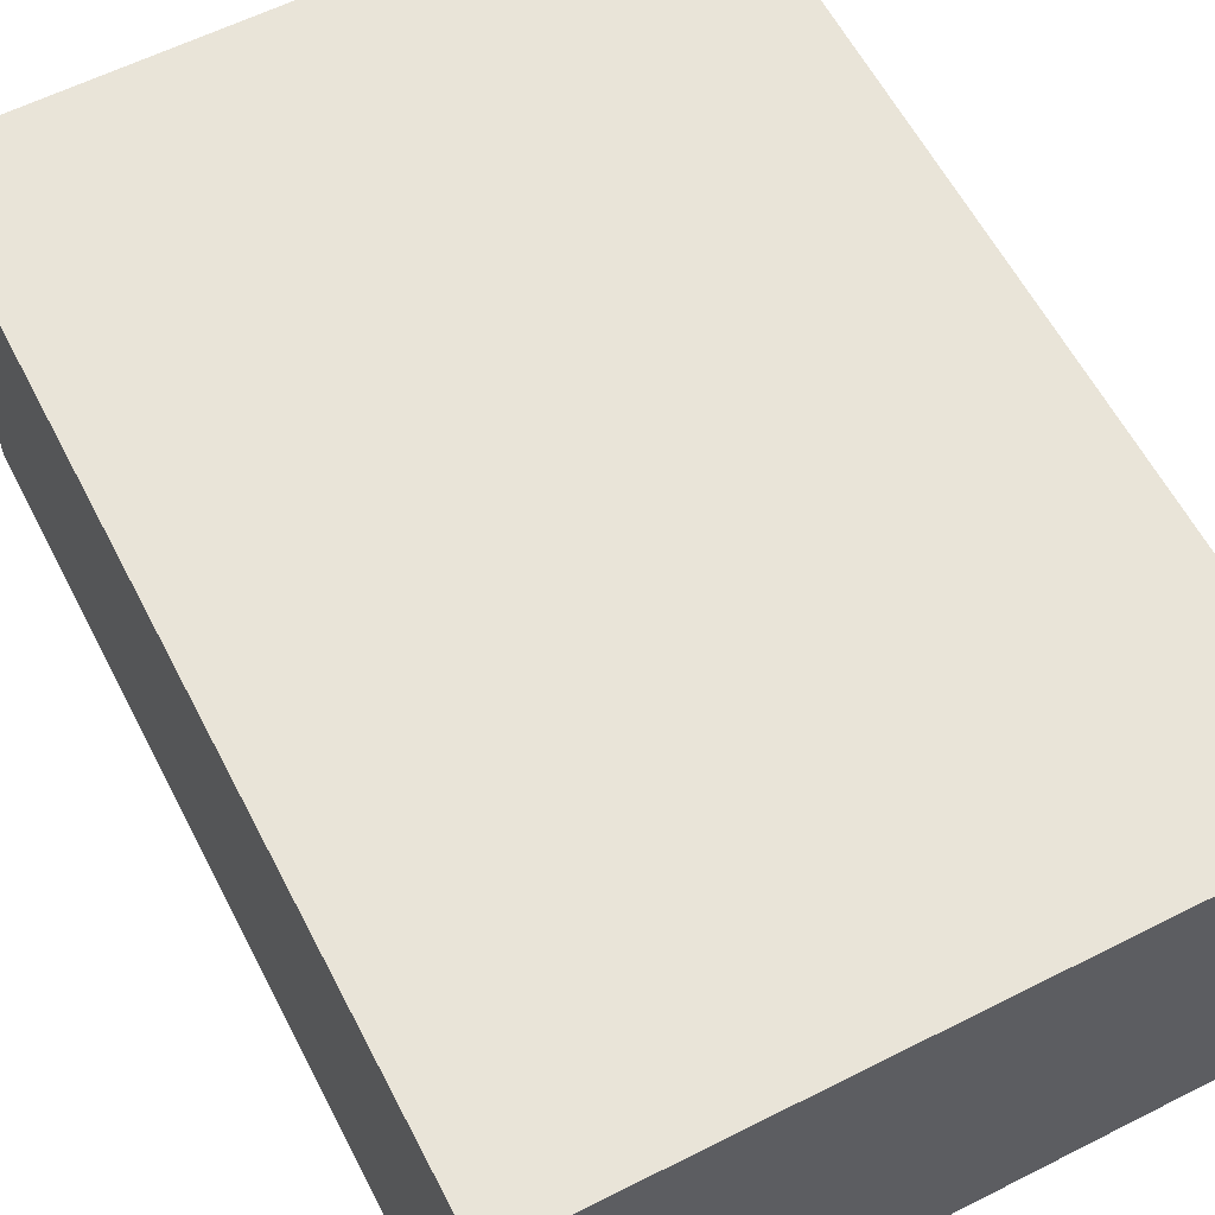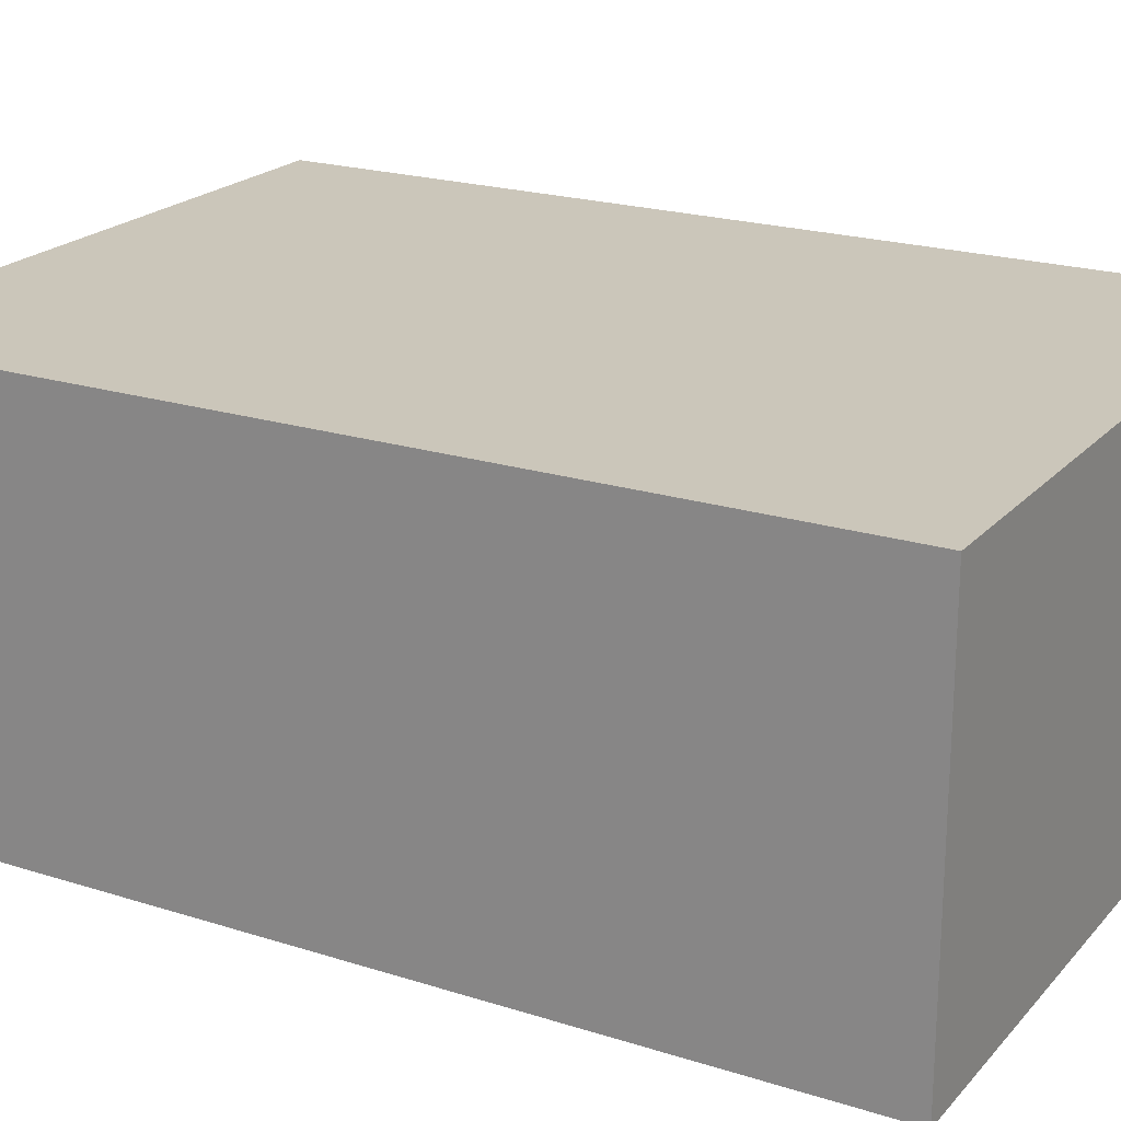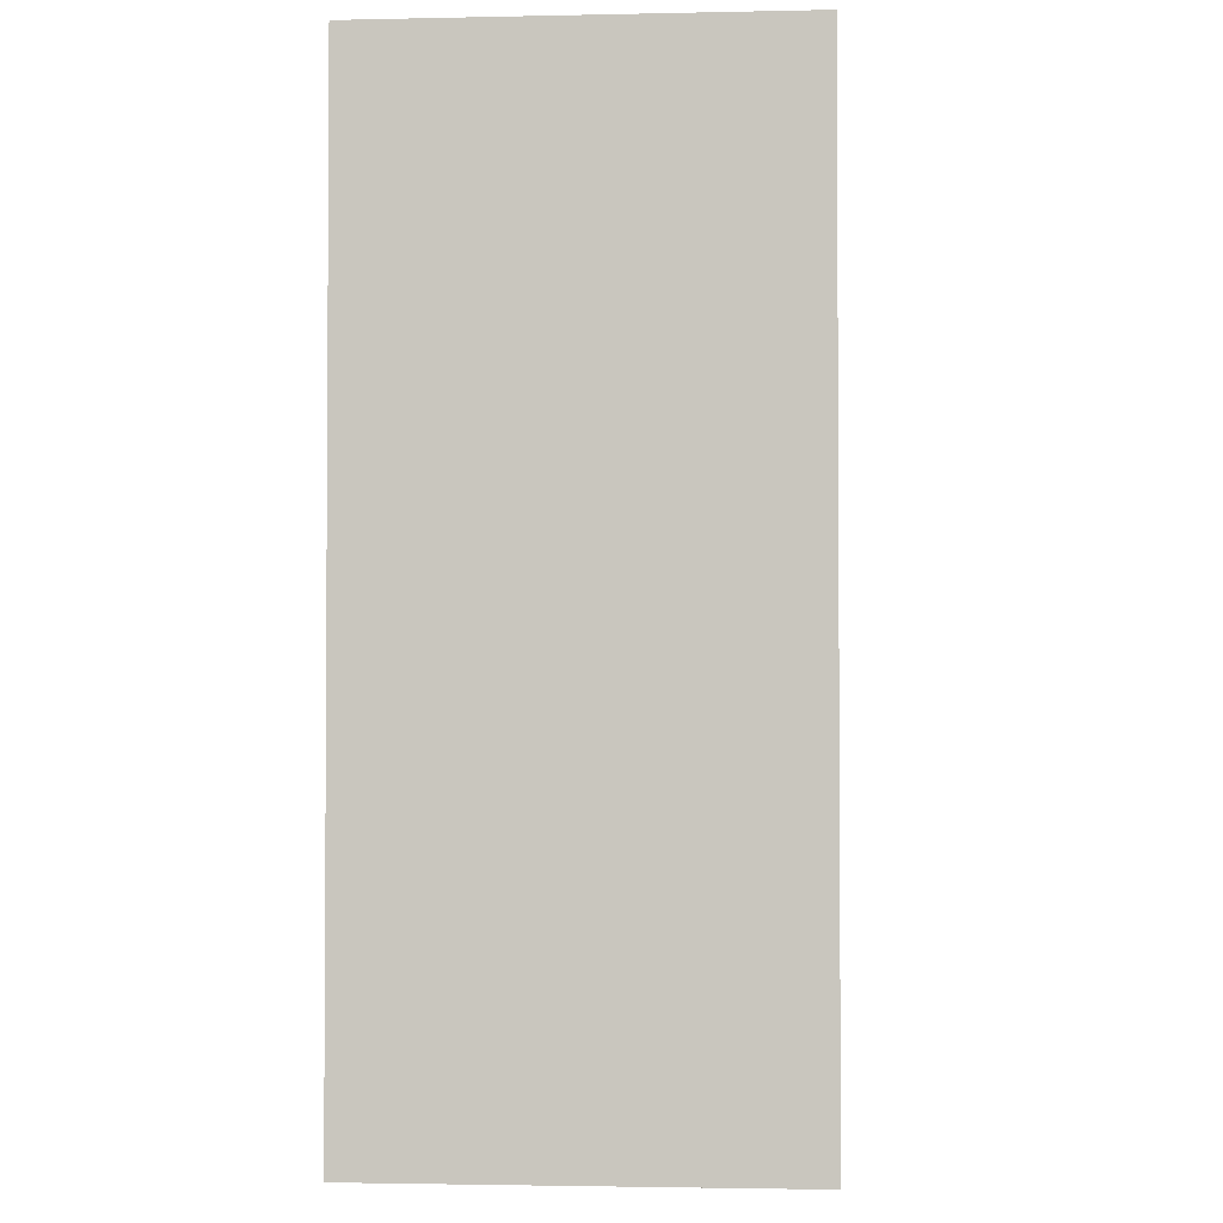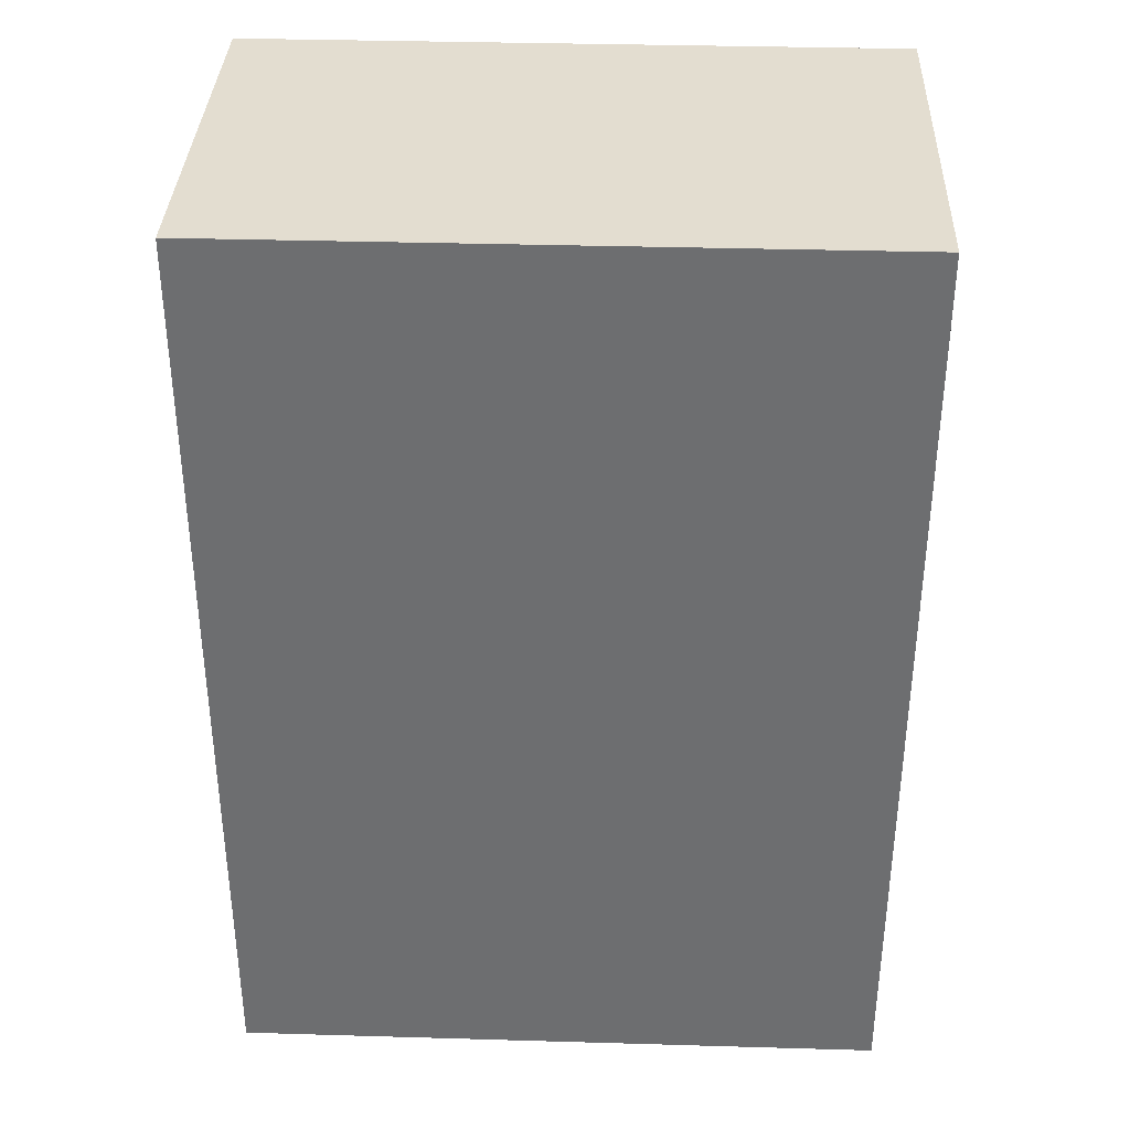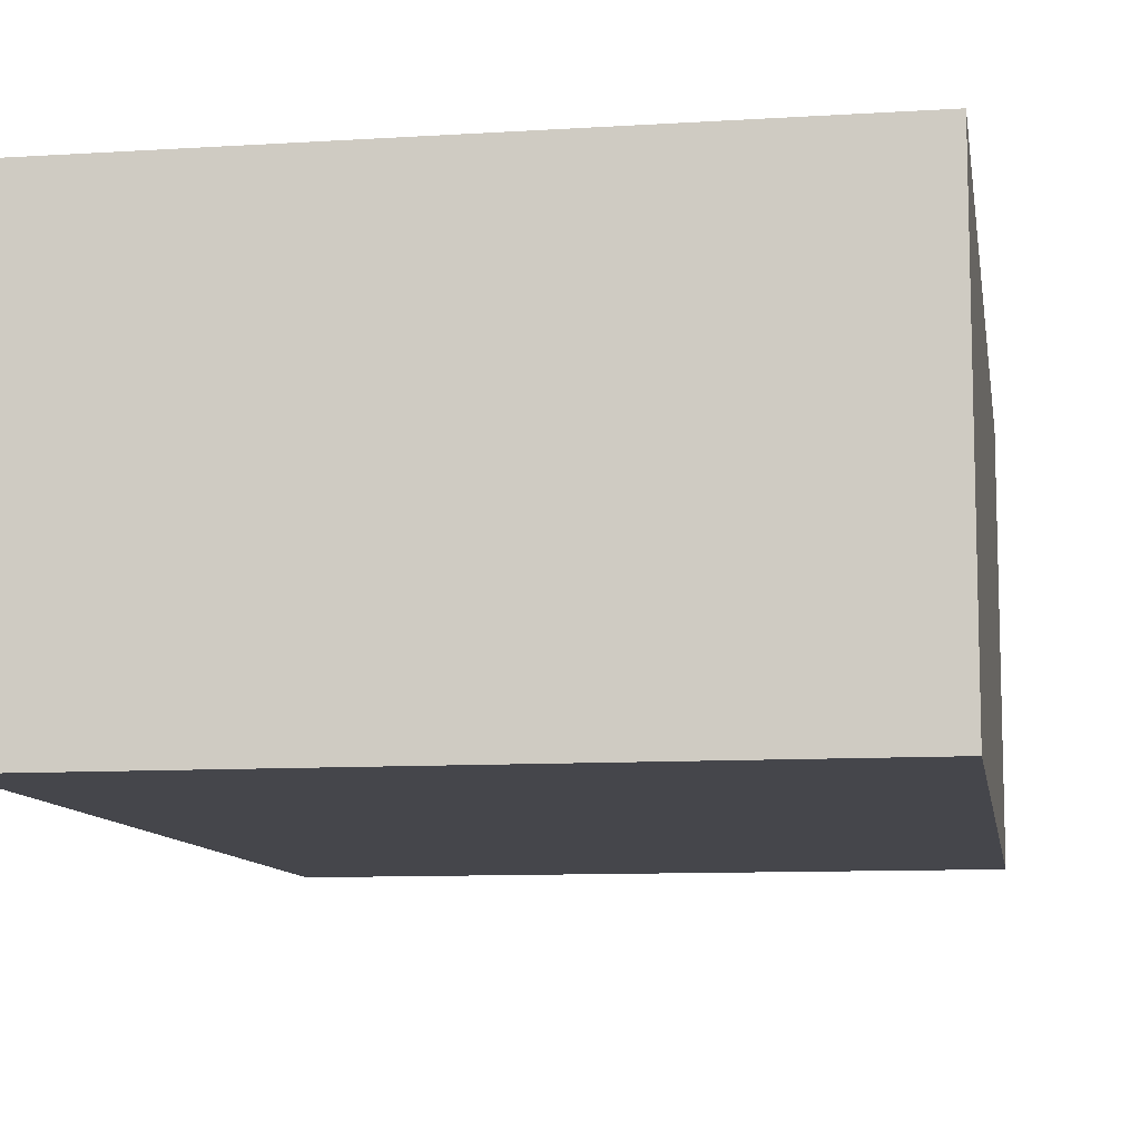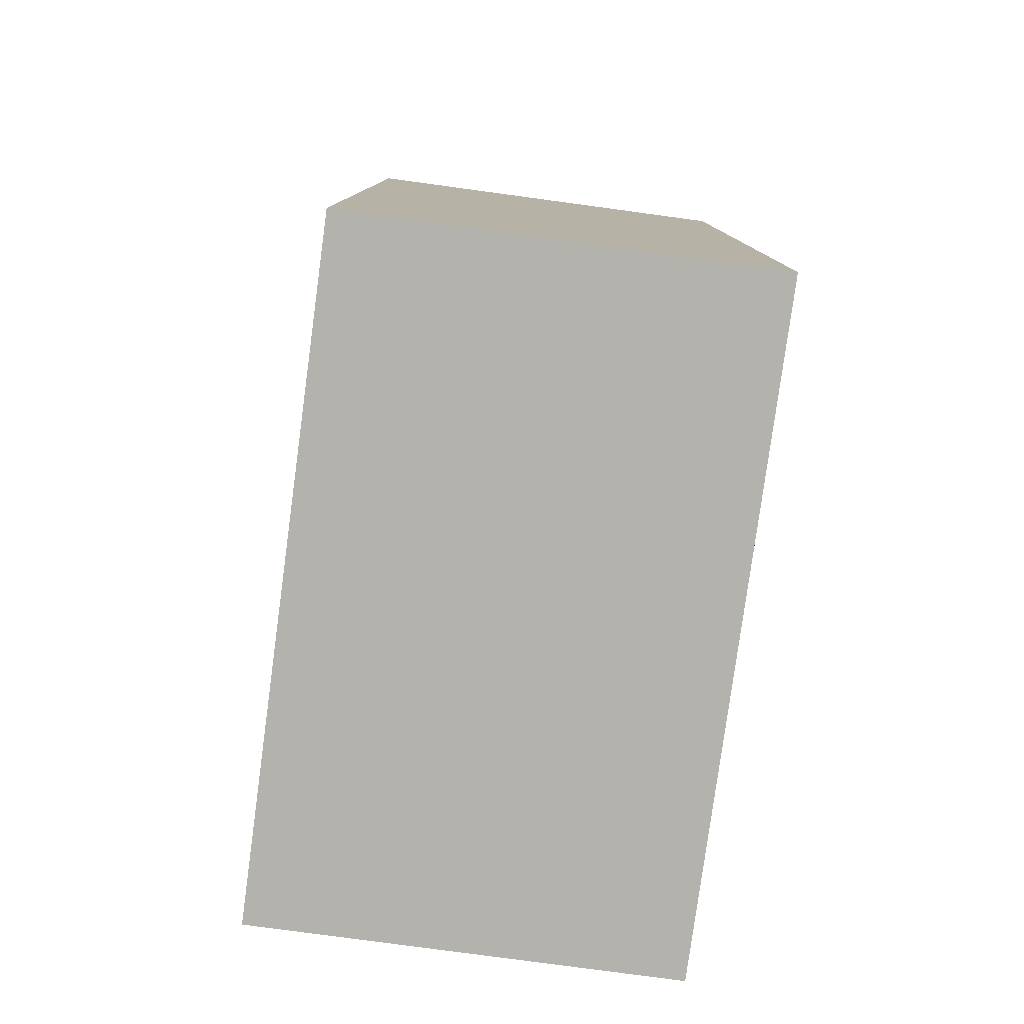
<metadata>
{"format":"obj","ext":"obj","renderer":"f3d","projection":"perspective","resolution":1024,"background":"white","views":[{"elev":60.2,"azim":-27.3,"up":"+Z"},{"elev":21.1,"azim":-60.5,"up":"+Z"},{"elev":-2.3,"azim":-85.7,"up":"+Y"},{"elev":35.6,"azim":2.2,"up":"+Y"},{"elev":-10.0,"azim":9.1,"up":"+Z"},{"elev":-79.5,"azim":-97.7,"up":"+Y"}]}
</metadata>
<code>
g default
v -1.693 -2.414 1.059
v 1.693 -2.414 1.059
v -1.693 2.414 1.059
v 1.693 2.414 1.059
v -1.693 2.414 -1.059
v 1.693 2.414 -1.059
v -1.693 -2.414 -1.059
v 1.693 -2.414 -1.059
g pCube1
f 1 2 4 3
f 3 4 6 5
f 5 6 8 7
f 7 8 2 1
f 2 8 6 4
f 7 1 3 5

</code>
